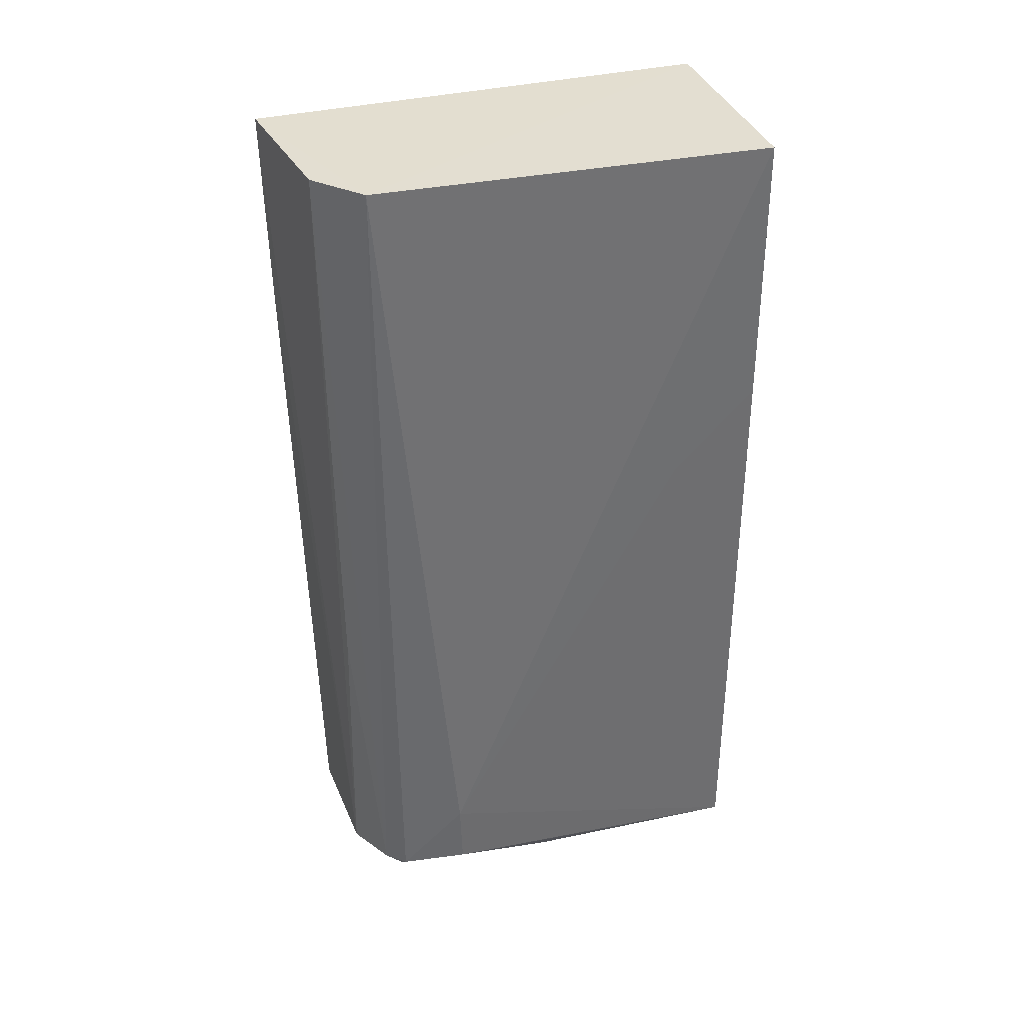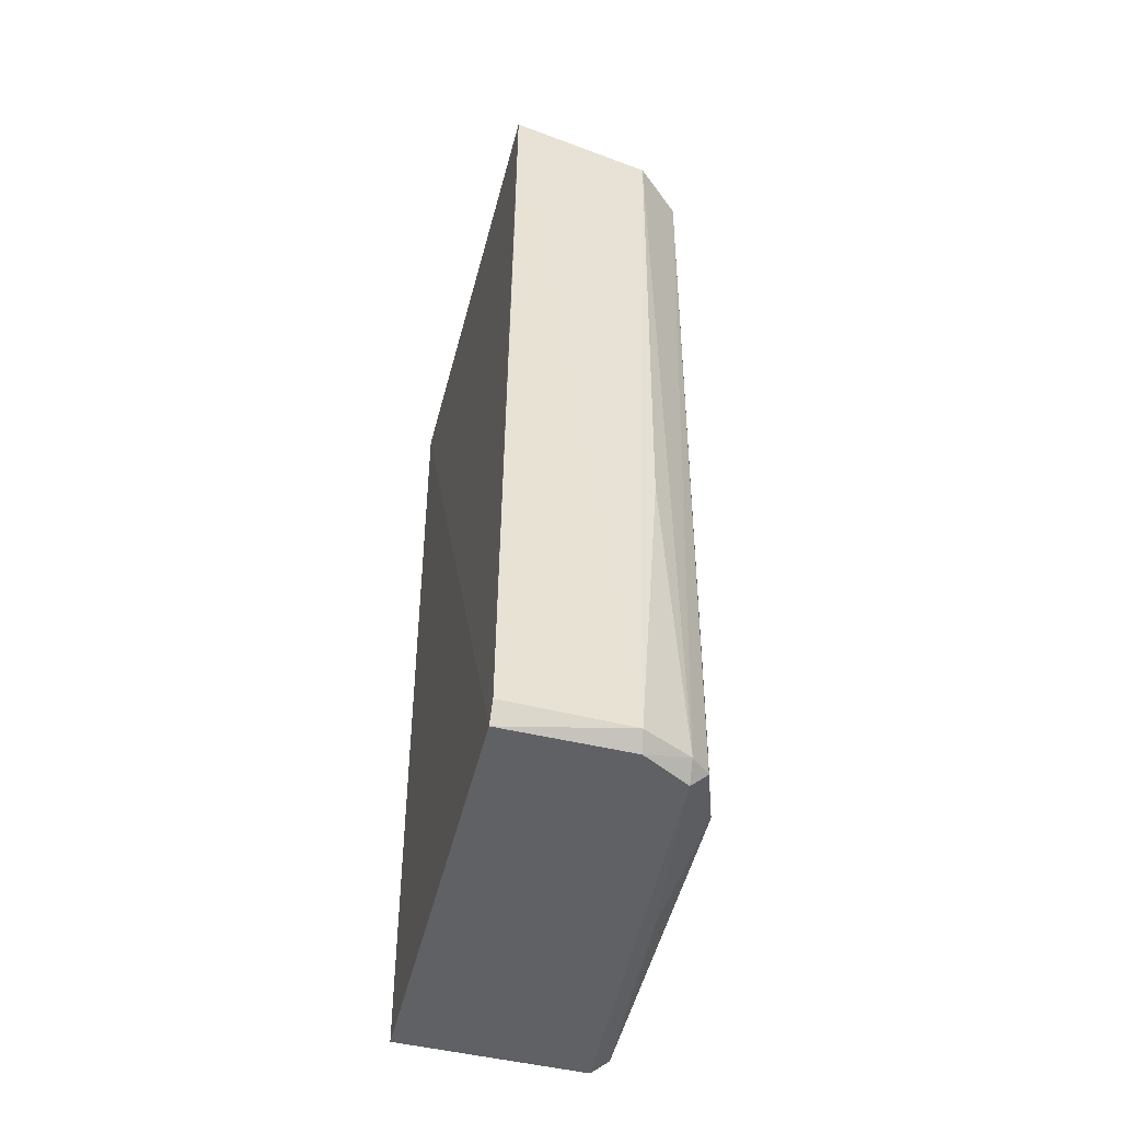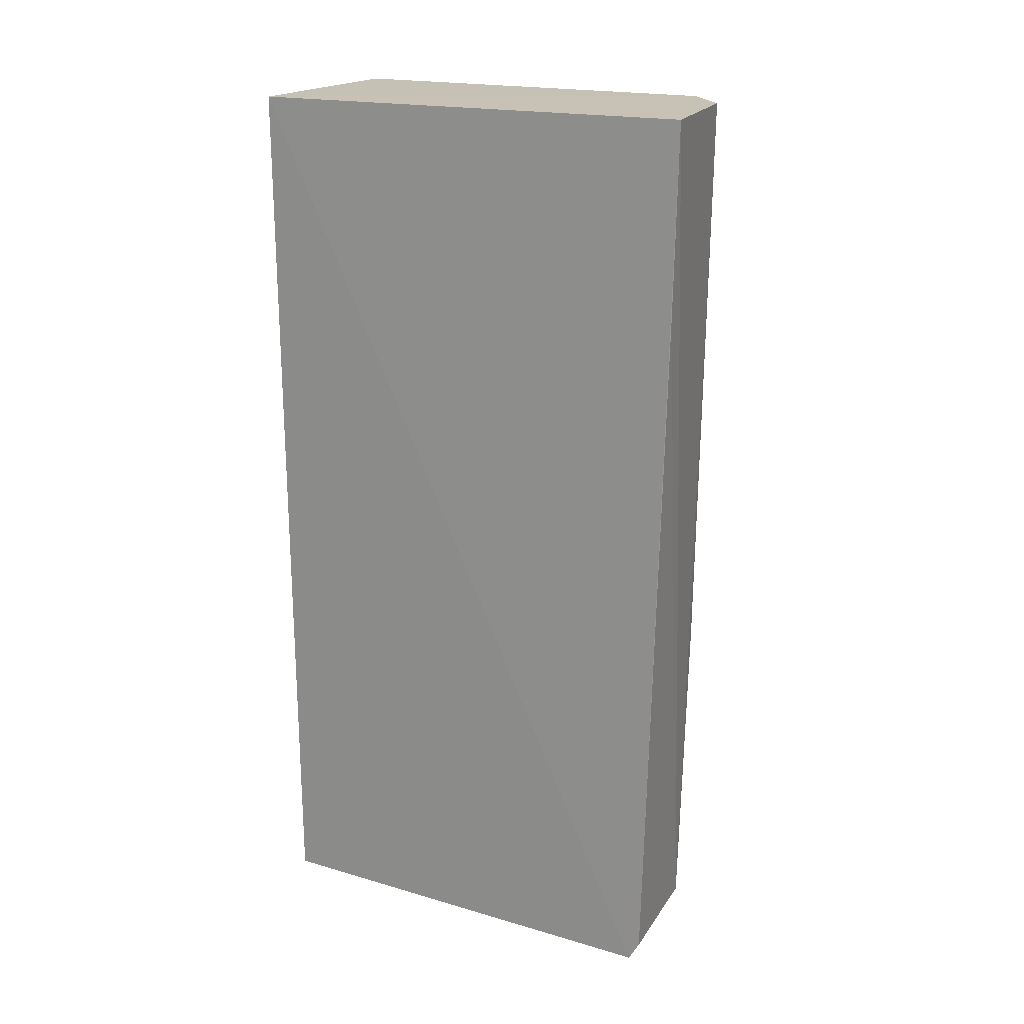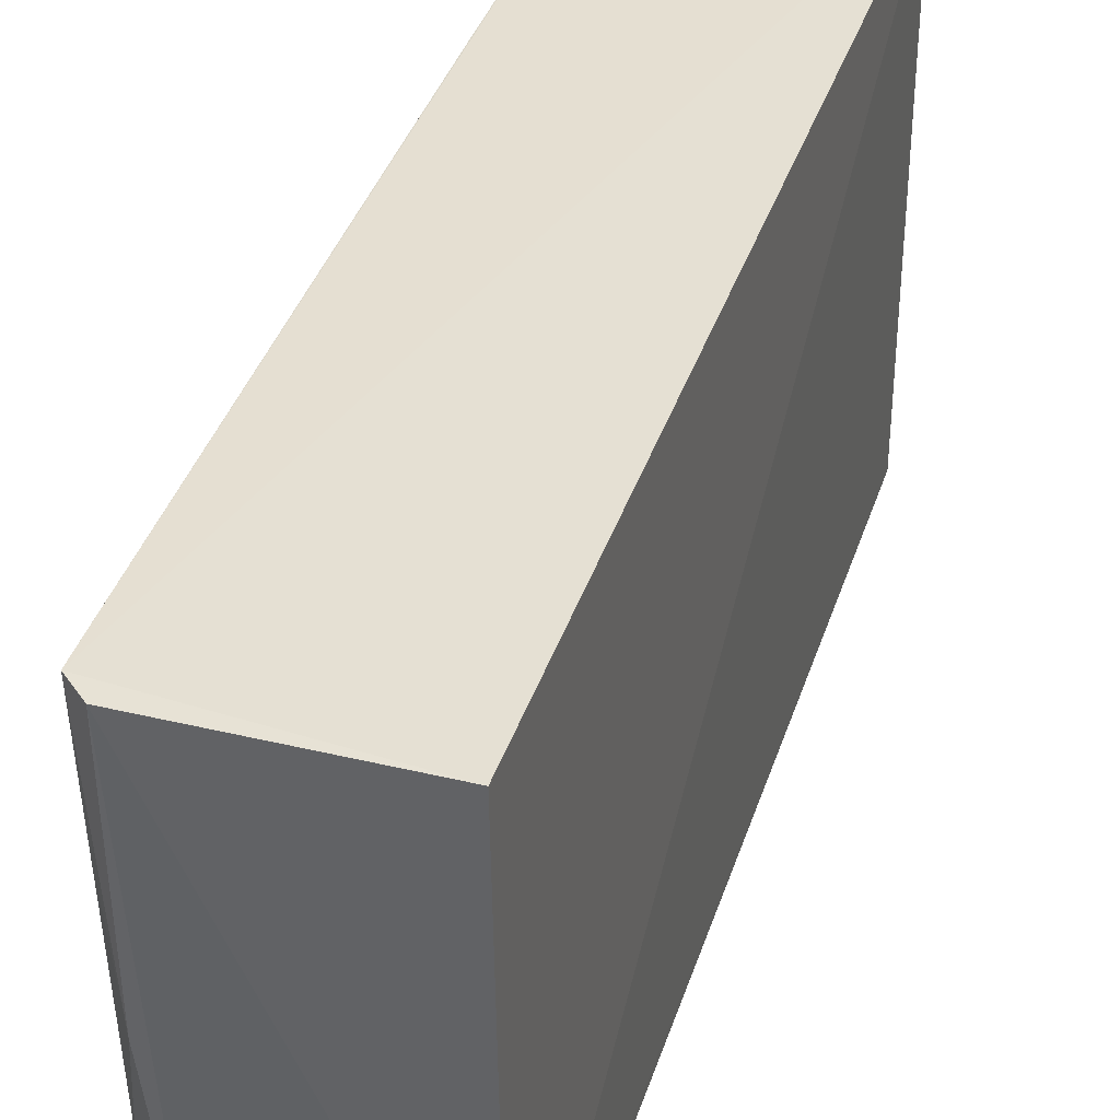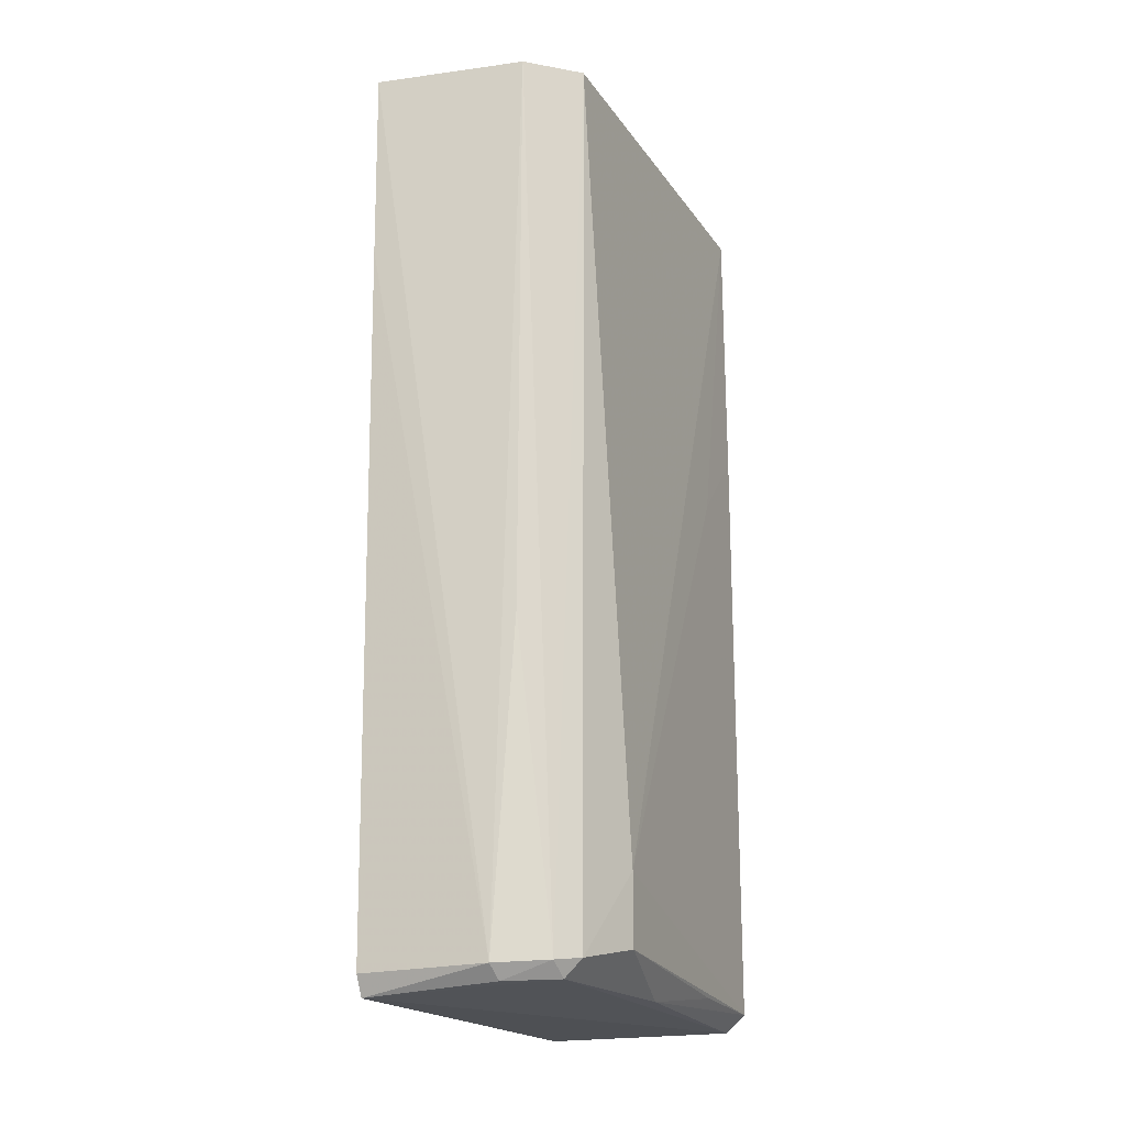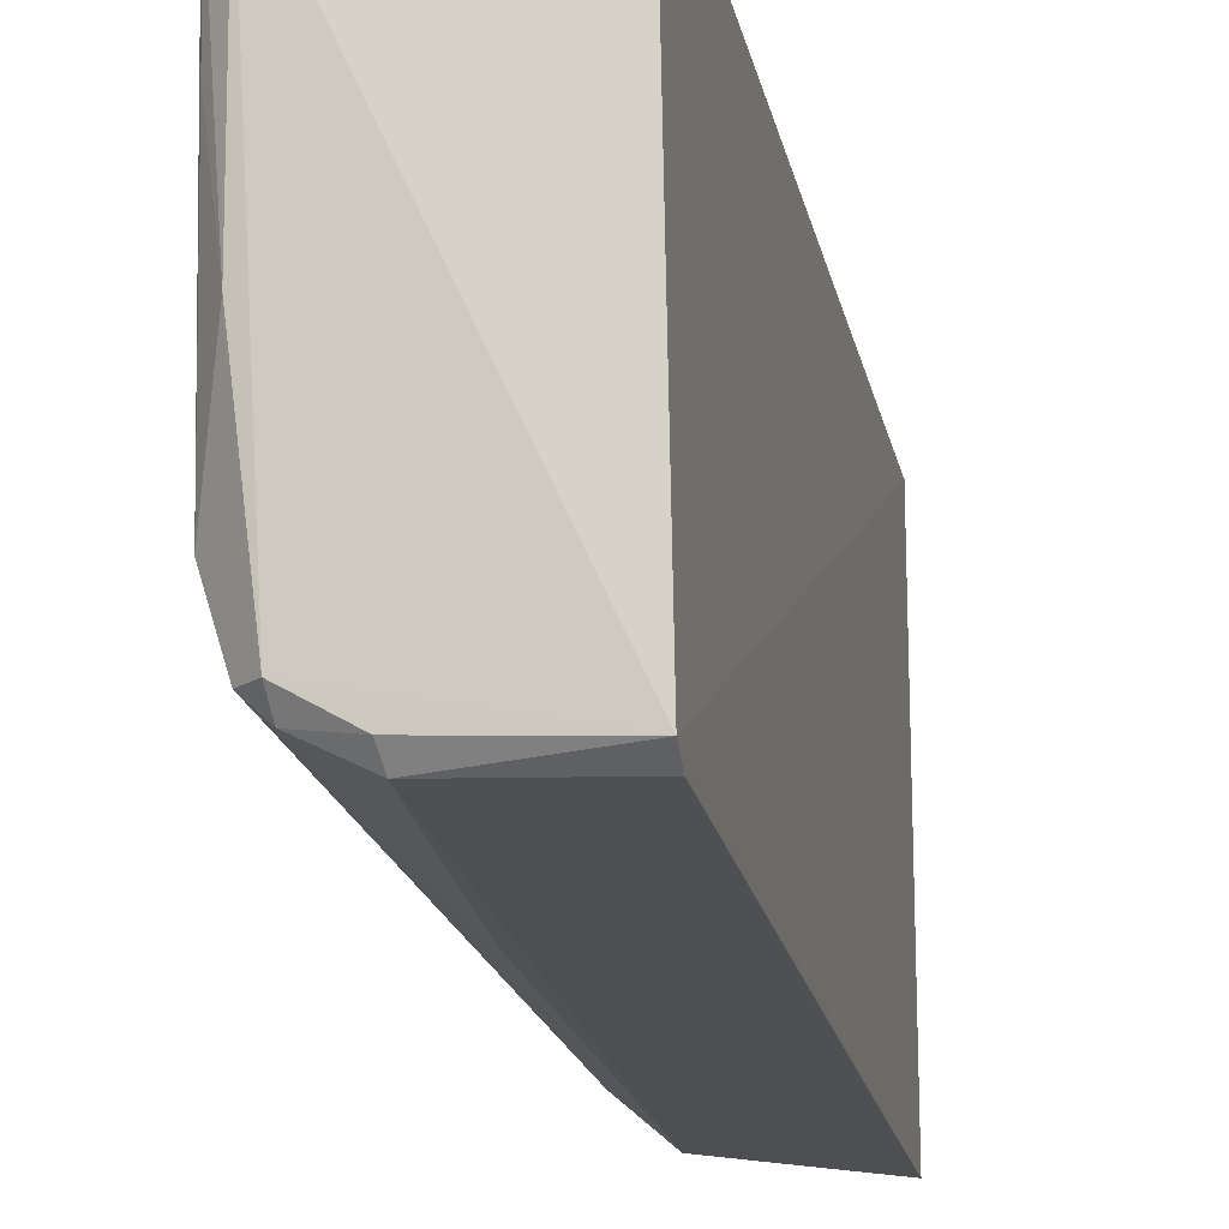
<metadata>
{"format":"obj","ext":"obj","renderer":"f3d","projection":"perspective","resolution":1024,"background":"white","views":[{"elev":36.0,"azim":-107.9,"up":"+Y"},{"elev":-49.5,"azim":165.3,"up":"+Y"},{"elev":18.9,"azim":116.6,"up":"+Y"},{"elev":37.6,"azim":16.6,"up":"+Z"},{"elev":-19.9,"azim":-158.2,"up":"+Y"},{"elev":-17.6,"azim":10.5,"up":"+Z"}]}
</metadata>
<code>
v -0.01089 0.0002478 0.00826
v -0.01103 -0.01536 0.008258
v -0.01088 -0.01514 0.0006802
v -0.01348 0.0002467 0.0006764
v -0.01465 0.0002476 0.00826
v -0.01089 0.0002494 0.0003265
v -0.01088 -0.01548 0.0008748
v -0.01464 -0.01505 0.008299
v -0.01301 -0.01508 0.0007801
v -0.01432 0.0002566 0.001402
v -0.0143 -0.01535 0.00828
v -0.01089 -0.003057 0.0003887
v -0.01462 -0.0135 0.002611
v -0.01386 -0.01502 0.001214
v -0.01466 -0.004484 0.008269
v -0.0134 -0.009653 0.0007879
v -0.0142 -0.01497 0.001539
v -0.01307 -0.01532 0.001039
v -0.01465 -0.005902 0.00685
v -0.0146 -0.01471 0.002656
v -0.0139 -0.01527 0.001522
v -0.01429 -0.01526 0.004511
v -0.0146 -0.01499 0.006386
f 7 1 2
f 7 6 1
f 7 3 6
f 8 2 1
f 8 1 5
f 9 4 6
f 9 3 7
f 10 5 1
f 10 1 6
f 10 6 4
f 11 7 2
f 11 2 8
f 12 9 6
f 12 6 3
f 12 3 9
f 13 5 10
f 14 10 4
f 15 8 5
f 16 14 4
f 16 4 9
f 16 9 14
f 17 13 10
f 17 10 14
f 18 14 9
f 18 9 7
f 19 15 5
f 19 5 13
f 19 13 8
f 19 8 15
f 20 8 13
f 20 13 17
f 21 18 7
f 21 7 11
f 21 17 14
f 21 14 18
f 21 20 17
f 22 21 11
f 22 11 8
f 22 20 21
f 23 22 8
f 23 8 20
f 23 20 22

</code>
